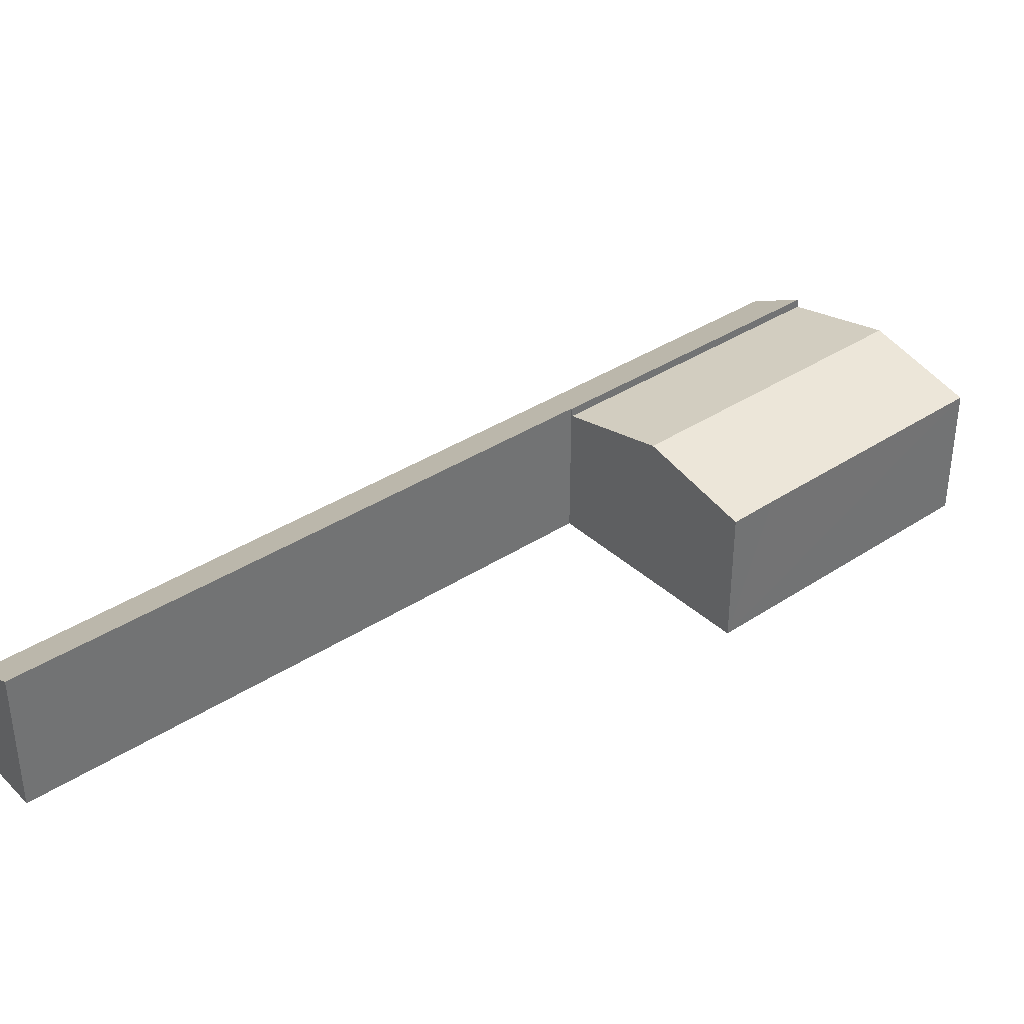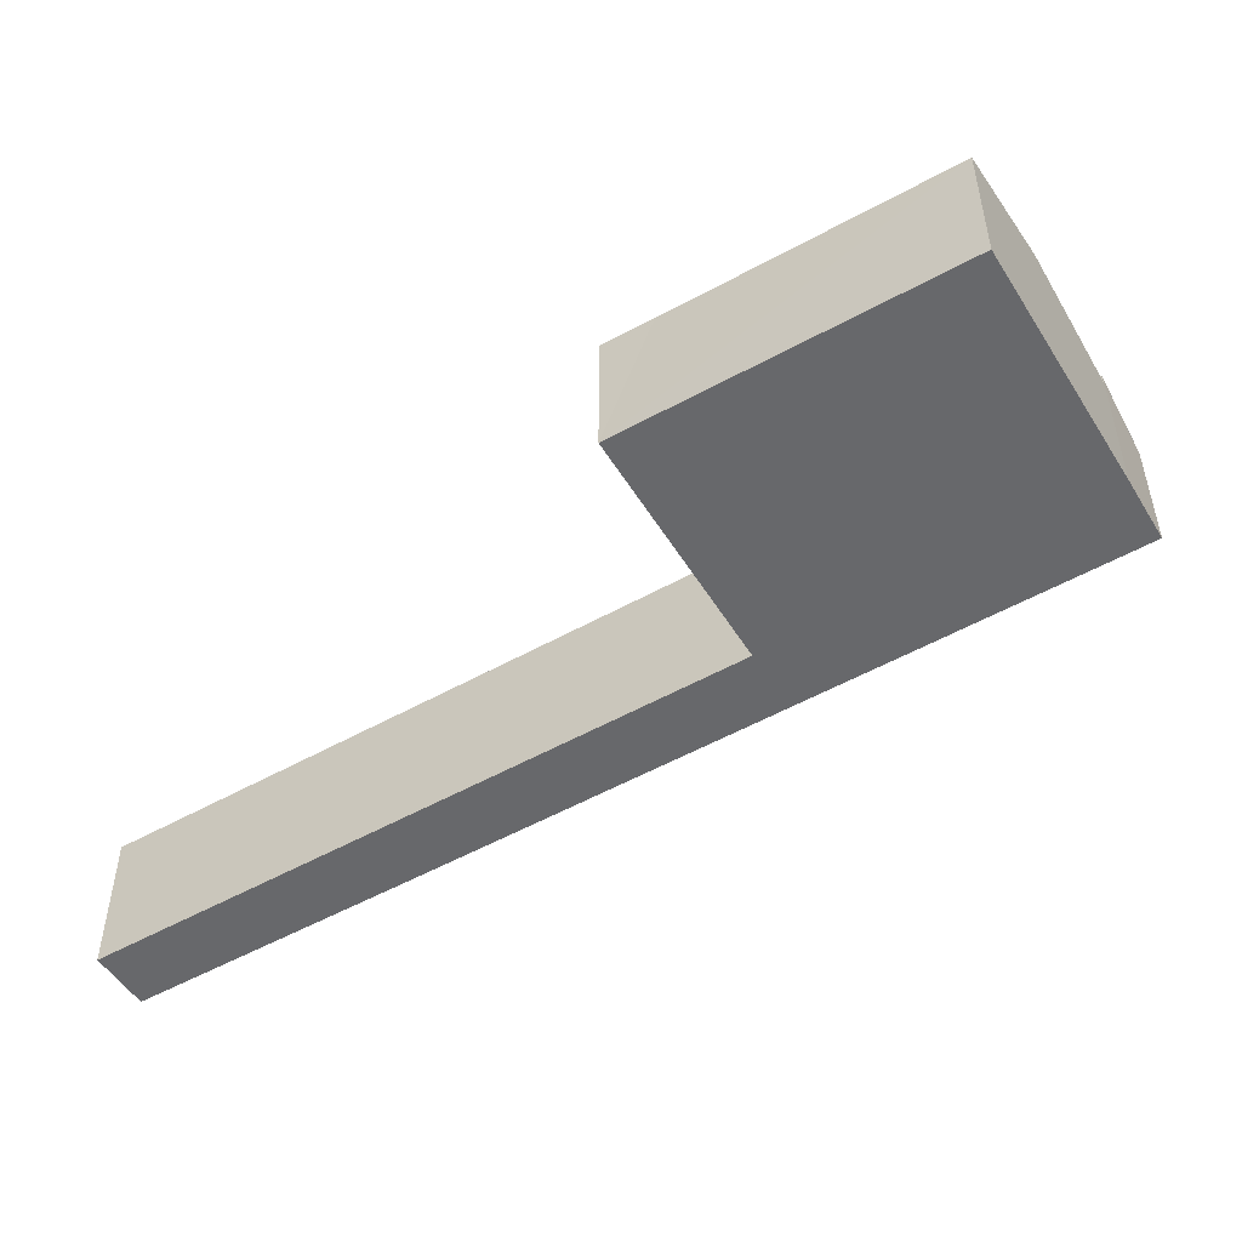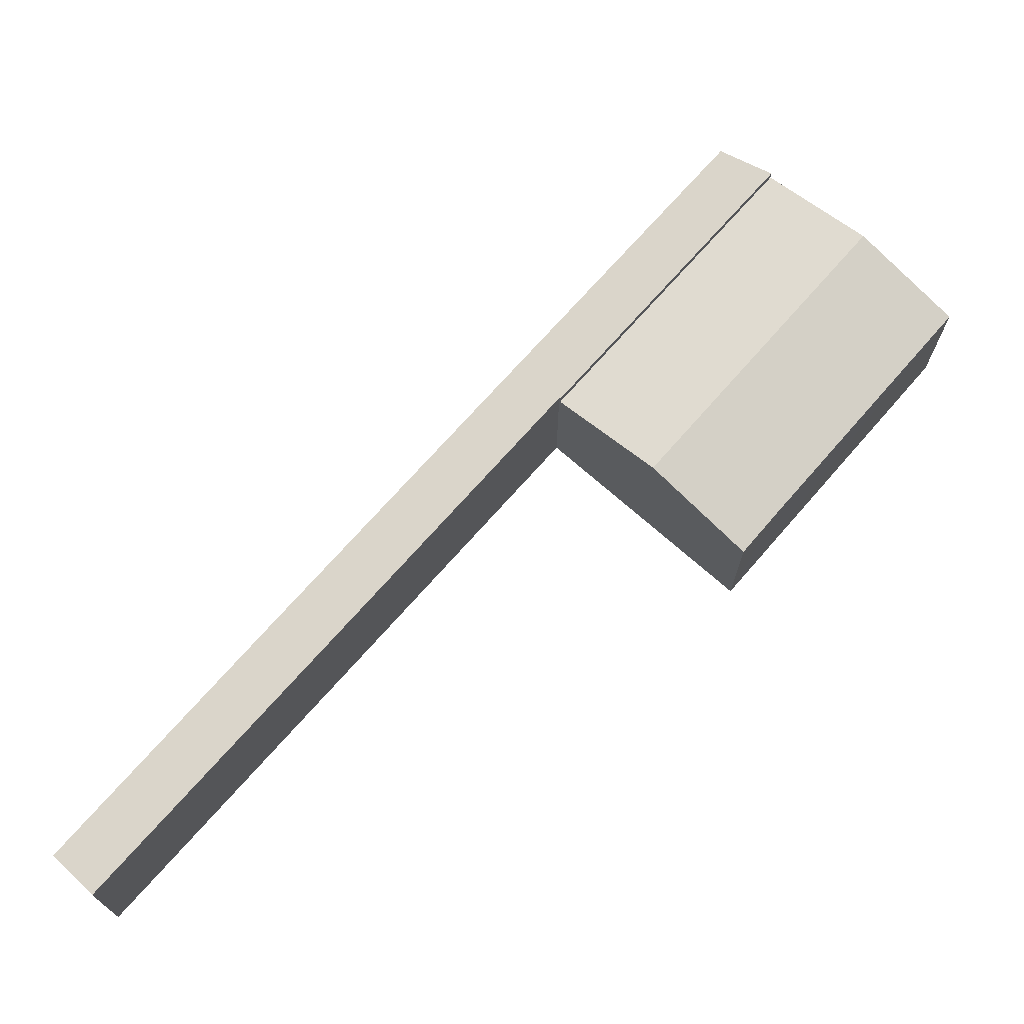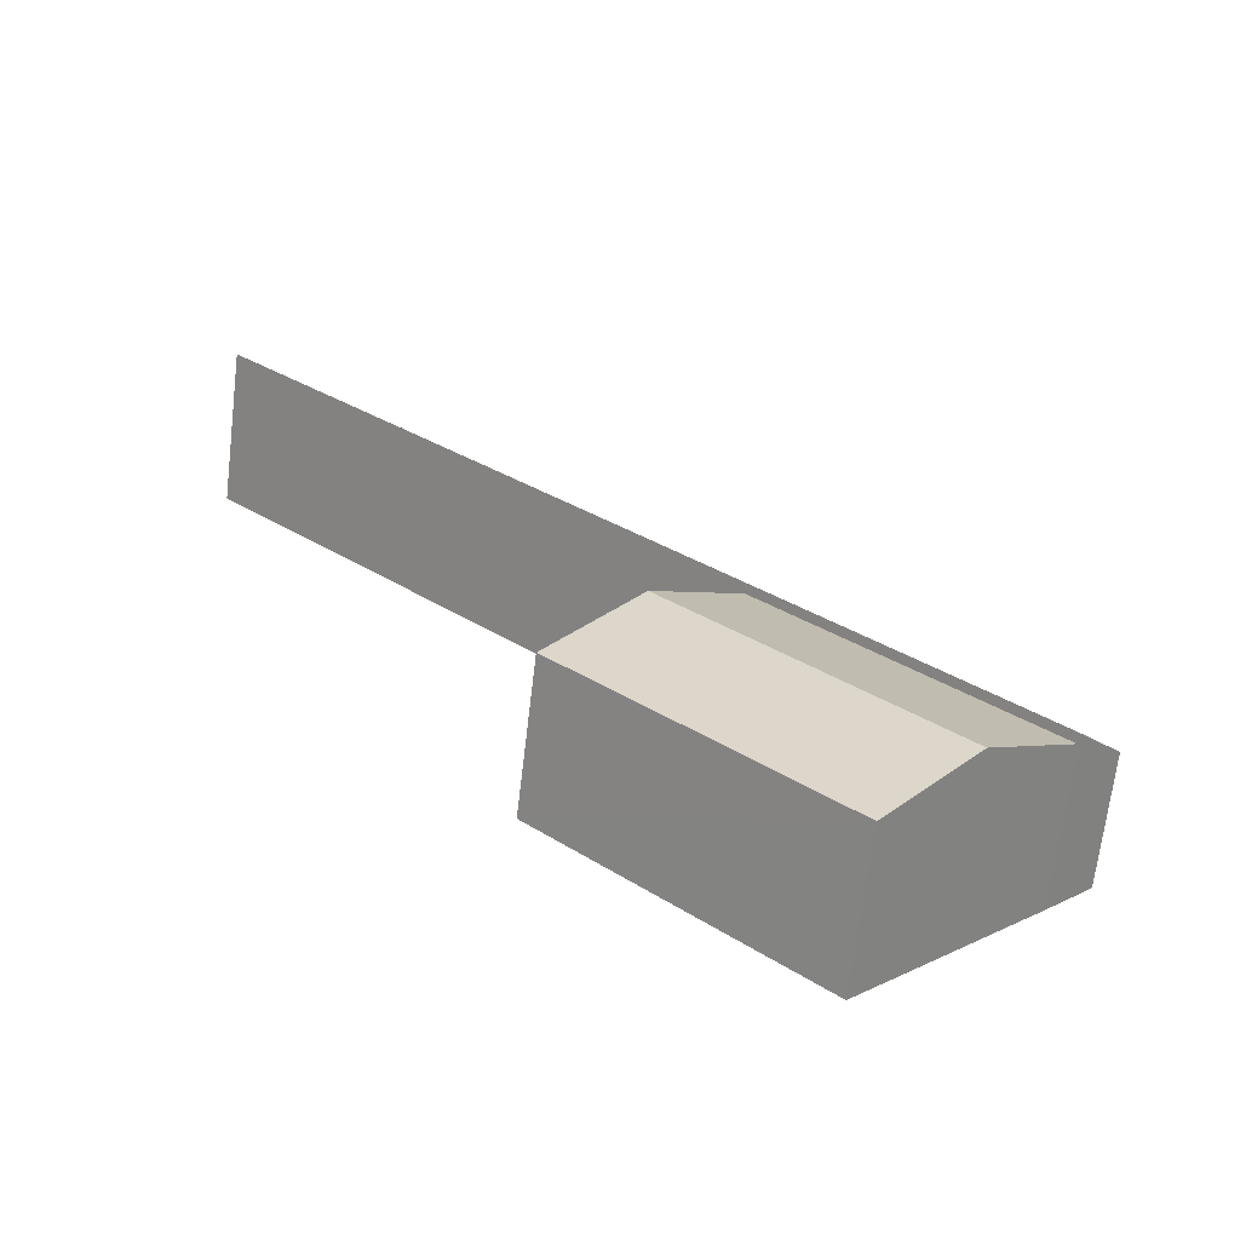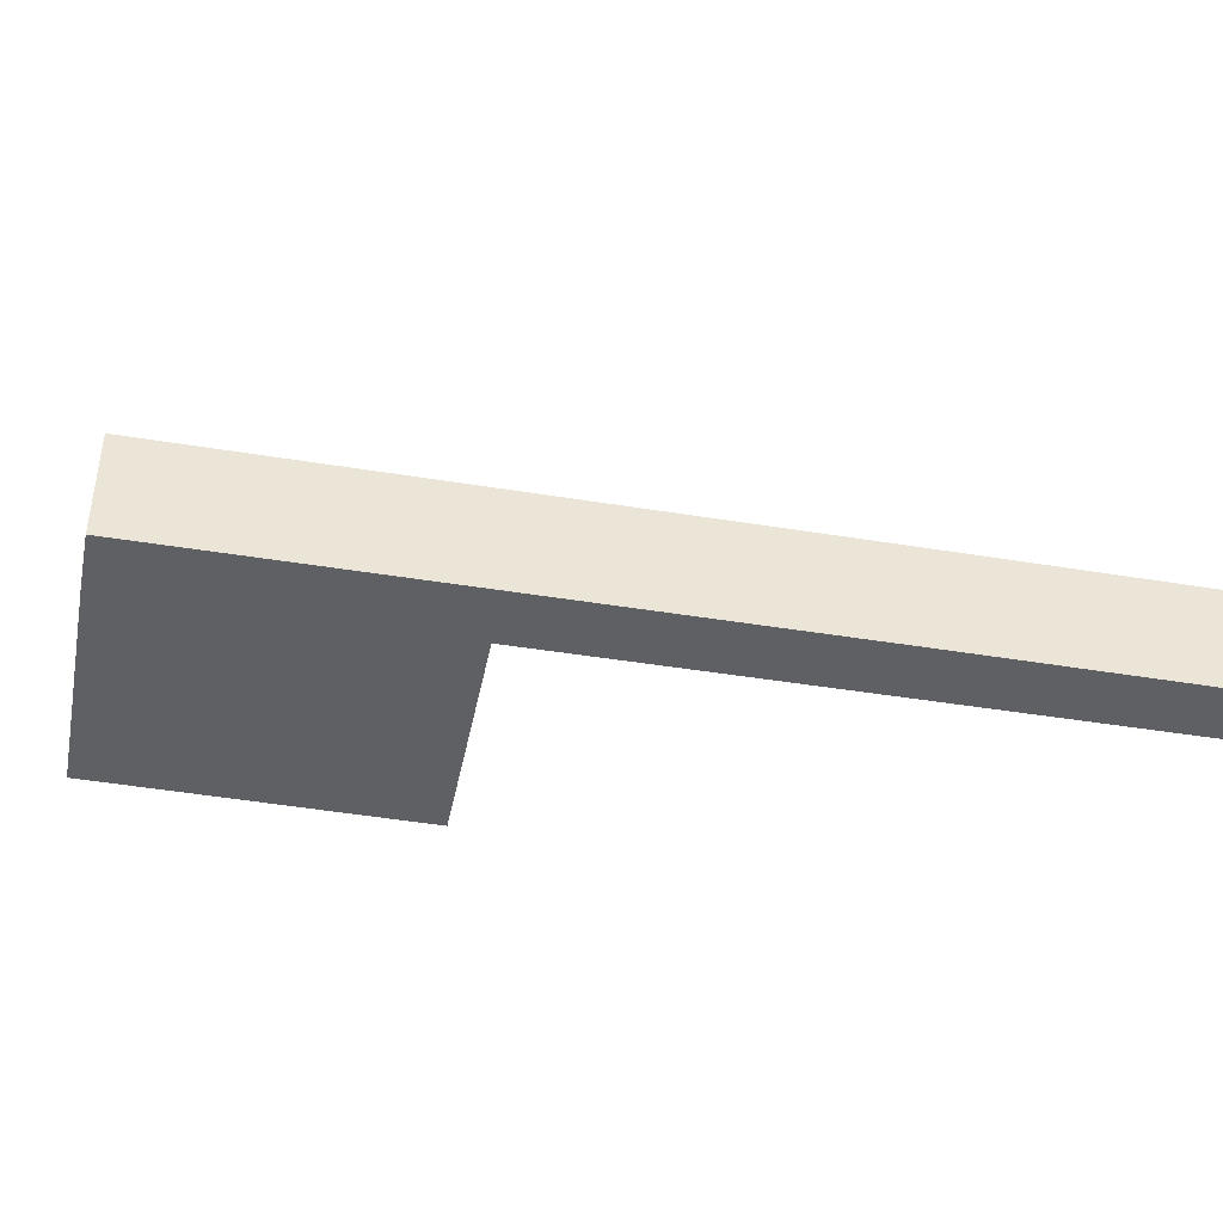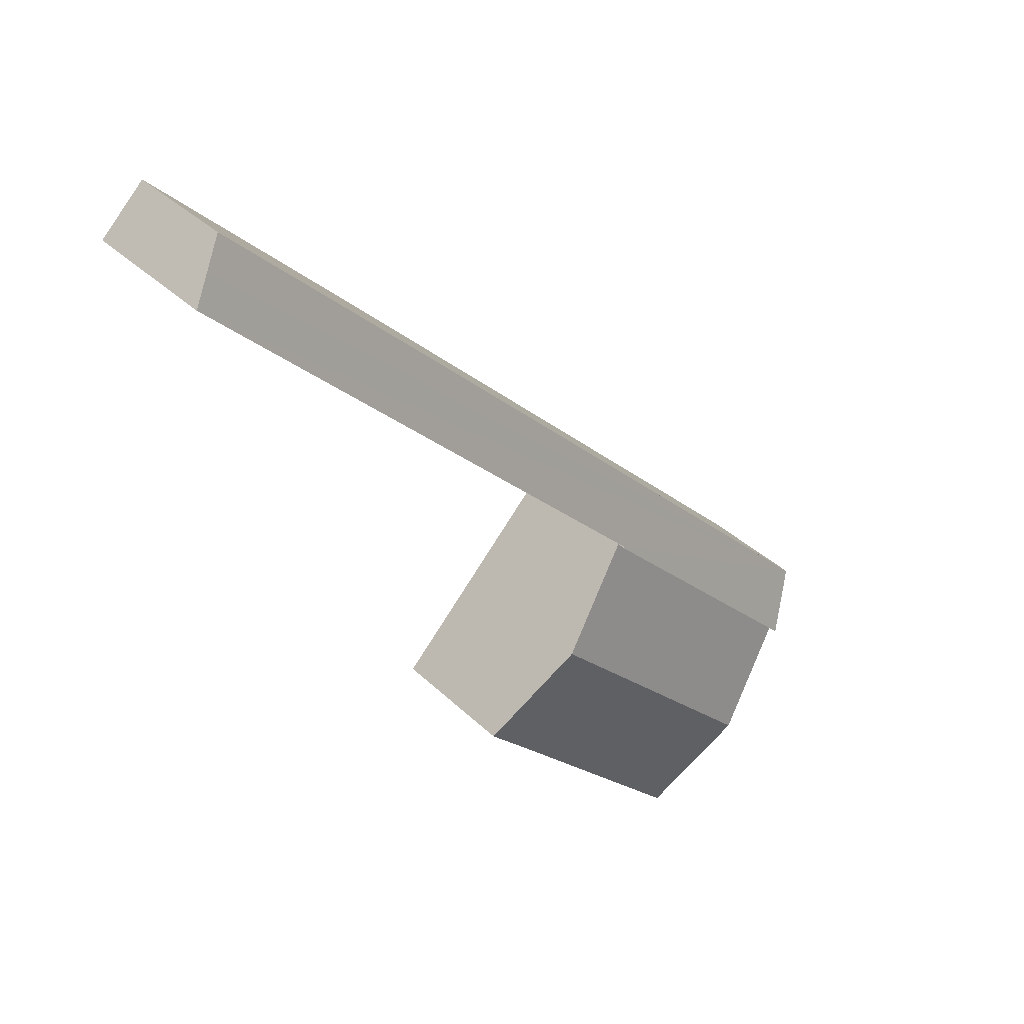
<metadata>
{"format":"obj","ext":"obj","renderer":"f3d","projection":"perspective","resolution":1024,"background":"white","views":[{"elev":36.8,"azim":95.7,"up":"+Y"},{"elev":-52.5,"azim":166.8,"up":"+Y"},{"elev":72.0,"azim":87.3,"up":"+Y"},{"elev":-67.9,"azim":173.2,"up":"+Z"},{"elev":-43.6,"azim":-55.2,"up":"+Y"},{"elev":36.1,"azim":141.1,"up":"+Z"}]}
</metadata>
<code>
v  23.04 10.47 6.21
v  13.16 8.816 -13.56
v  8.007 10.46 -8.279
v  25.88 8.814 -1.361
v  28.23 8.807 0.846
v  17.78 8.784 11.65
v  2.783 8.794 -2.923
v  28.23 -5.18e-17 0.846
v  13.16 8.305e-16 -13.56
v  25.88 8.334e-17 -1.361
v  2.783 1.79e-16 -2.923
v  8.007 5.069e-16 -8.279
v  17.78 -7.131e-16 11.65
v  23.04 -3.803e-16 6.21
v  2.652 9.275 -2.788
v  17.78 9.369 11.65
v  2.783 9.369 -2.923
v  -0.009 7.347 -0.009
v  17.72 9.324 11.71
v  17.78 9.324 11.77
v  47.61 9.3 40.82
v  47.25 9.046 41.17
v  46.24 8.338 42.16
v  44.85 7.361 43.53
v  0 7.347 4.499e-16
v  15.02 7.34 14.61
v  31.24 7.333 30.39
v  44.63 7.358 43.33
v  0 0 0
v  2.652 1.707e-16 -2.788
v  15.02 -8.948e-16 14.61
v  31.24 -1.861e-15 30.39
v  44.63 -2.653e-15 43.33
v  44.85 -2.665e-15 43.53
v  47.61 -2.5e-15 40.82
v  46.24 -2.582e-15 42.16
v  47.25 -2.521e-15 41.17
v  17.72 -7.171e-16 11.71
v  17.78 -7.21e-16 11.77
g defaultobject
f 1 2 3
f 2 1 4
f 4 1 5
f 6 3 7
f 3 6 1
f 8 4 5
f 4 8 2
f 2 8 9
f 9 8 10
f 3 11 7
f 11 3 2
f 11 2 12
f 12 2 9
f 11 6 7
f 6 11 13
f 1 8 5
f 8 1 6
f 8 6 14
f 14 6 13
f 10 12 9
f 12 10 11
f 11 10 8
f 11 8 14
f 11 14 13
f 15 16 17
f 16 15 18
f 16 18 19
f 19 18 20
f 20 18 21
f 21 18 22
f 22 18 23
f 23 18 24
f 24 18 25
f 24 25 26
f 24 26 27
f 24 27 28
f 11 15 17
f 15 11 25
f 25 11 29
f 29 11 30
f 29 26 25
f 26 29 31
f 26 31 27
f 27 31 32
f 27 32 28
f 28 32 33
f 28 34 24
f 34 28 33
f 22 35 21
f 35 22 23
f 35 23 24
f 35 24 36
f 36 24 34
f 35 36 37
f 19 13 16
f 13 19 38
f 35 20 21
f 20 35 39
f 20 39 19
f 19 39 38
f 13 17 16
f 17 13 11
f 33 36 34
f 36 33 37
f 37 33 35
f 35 33 39
f 39 33 32
f 39 32 31
f 39 31 29
f 39 29 38
f 38 29 13
f 13 29 11
f 11 29 30

</code>
